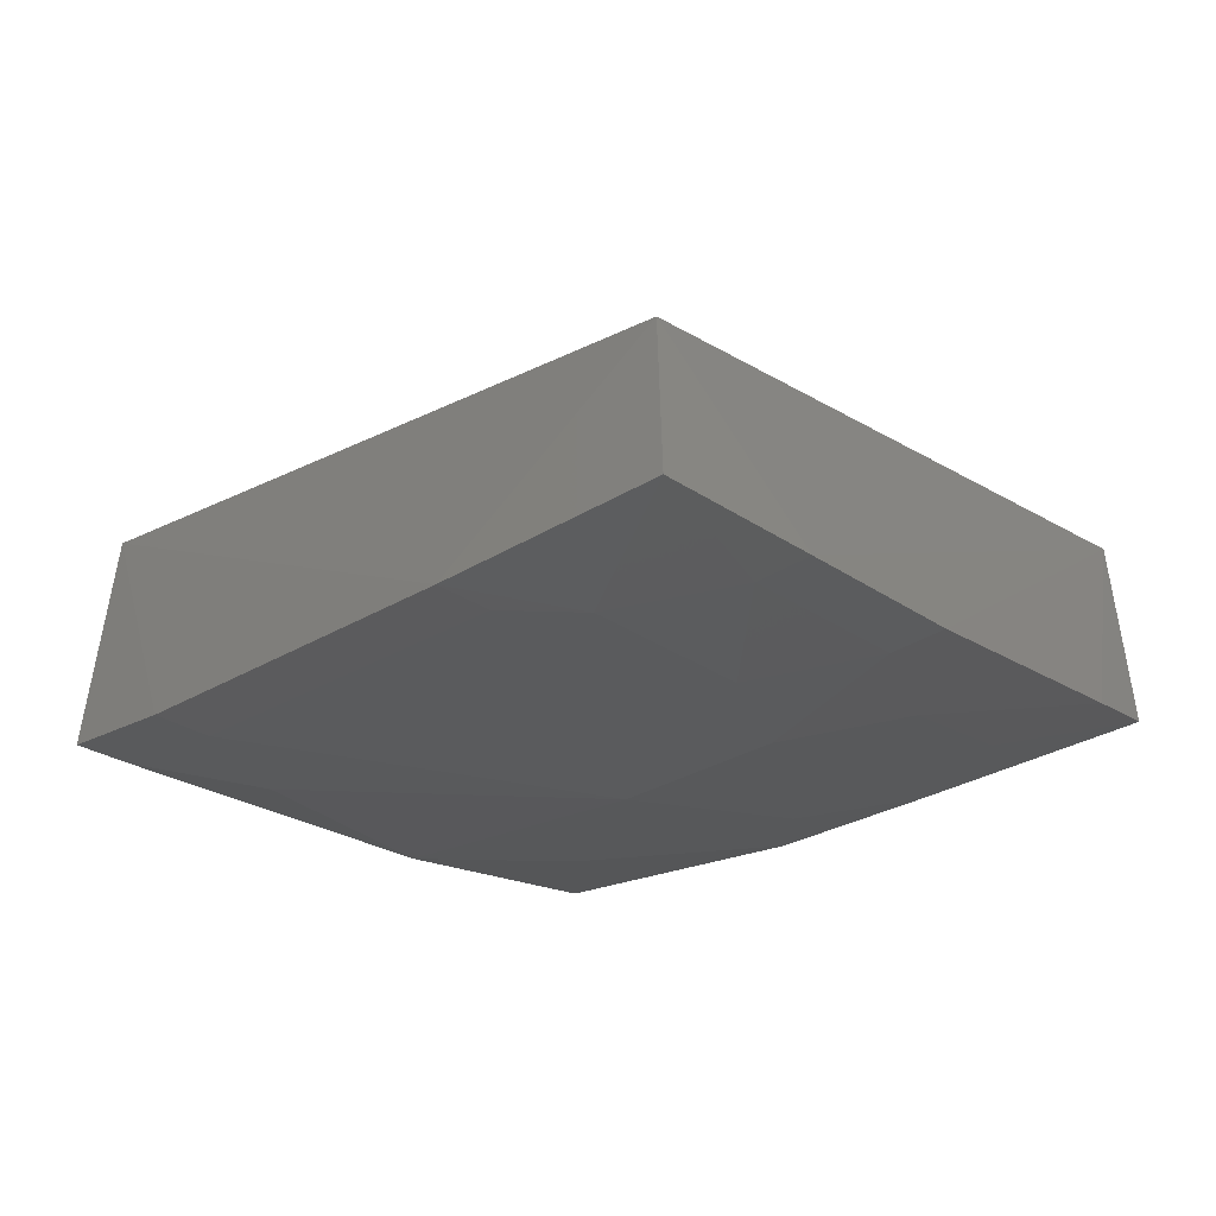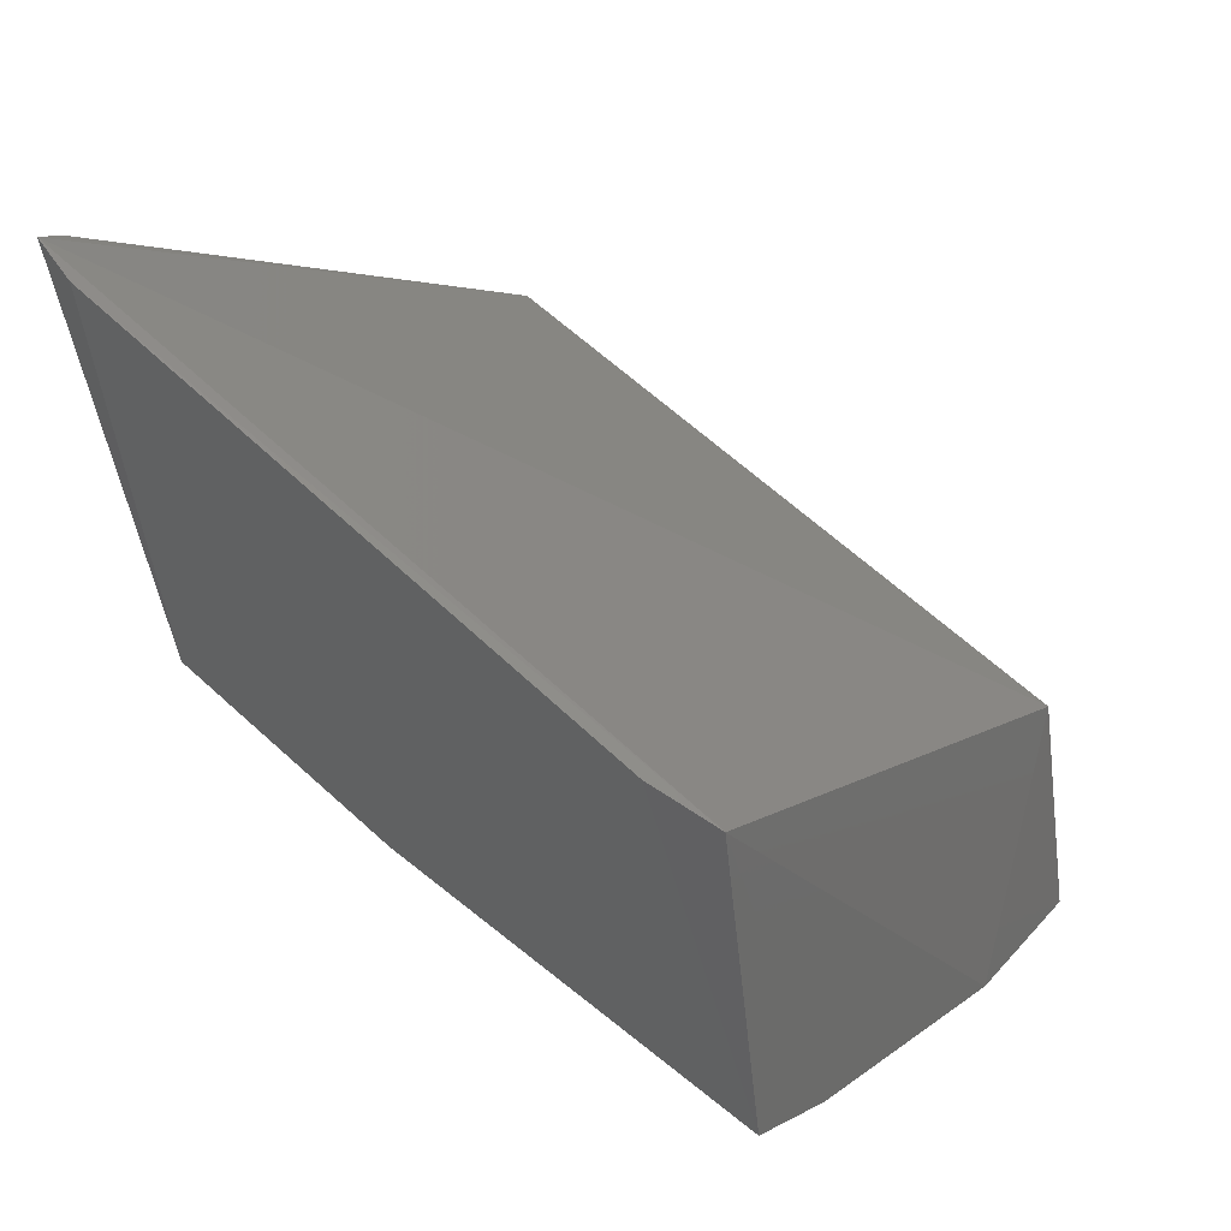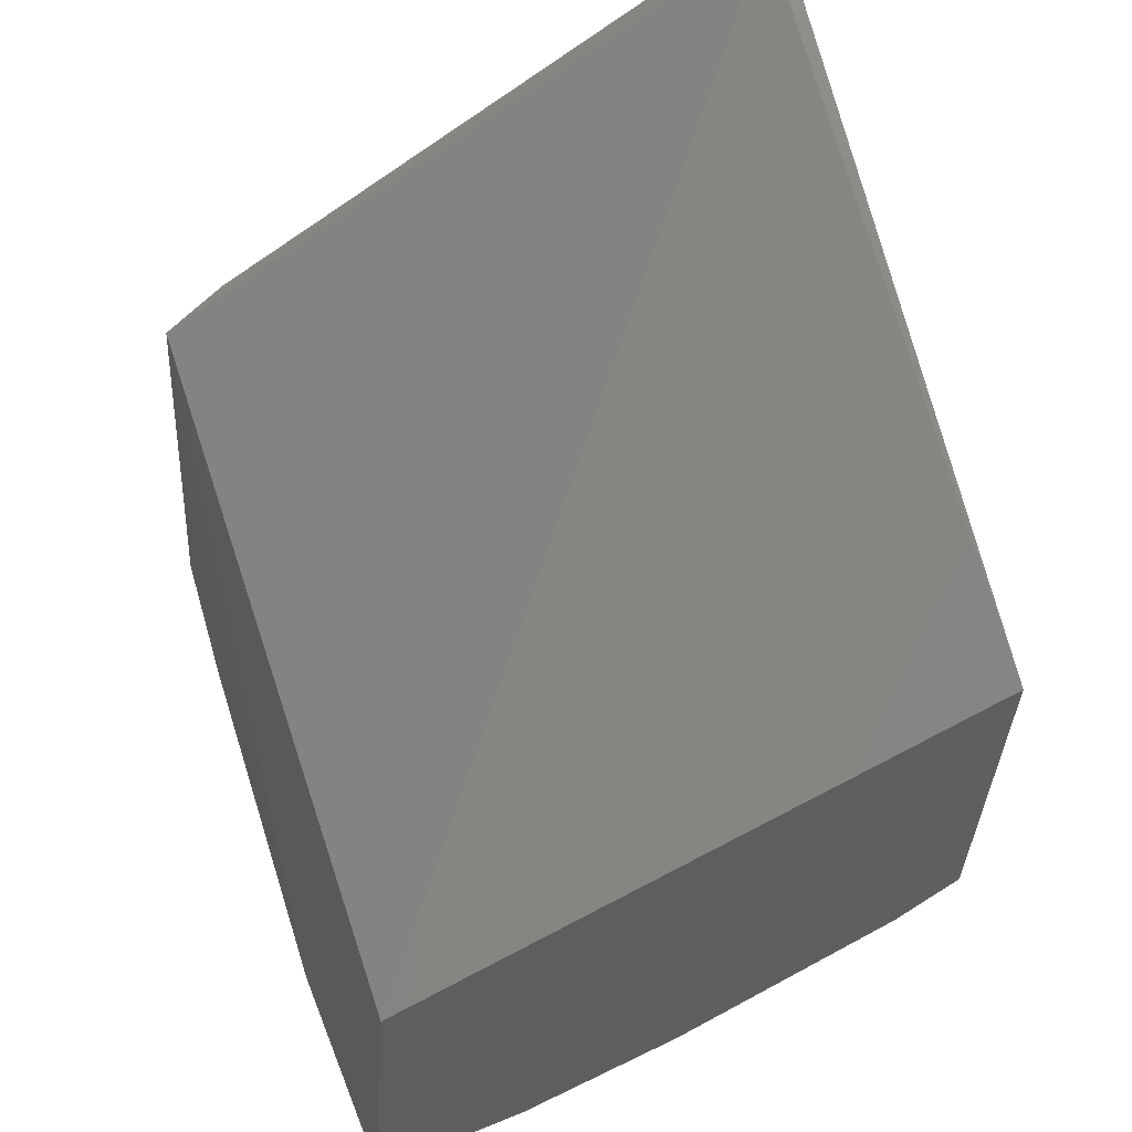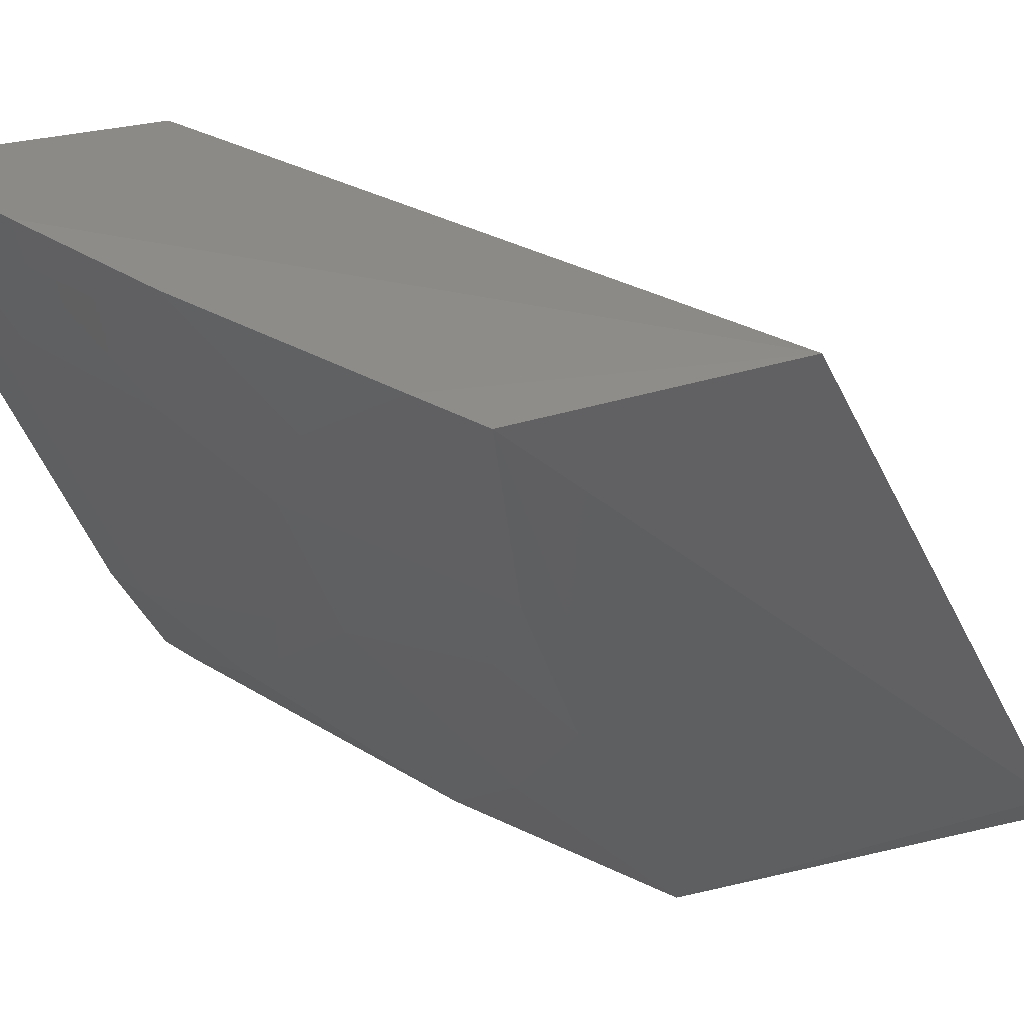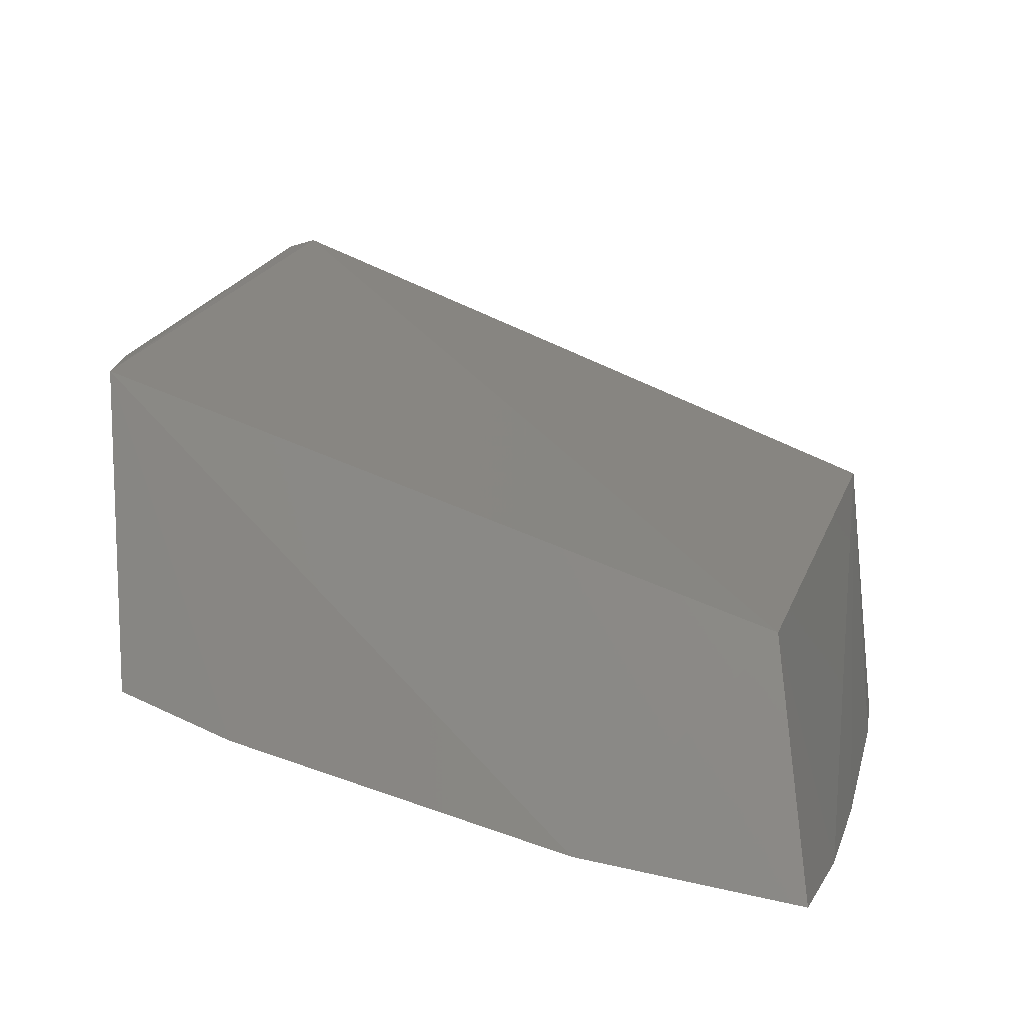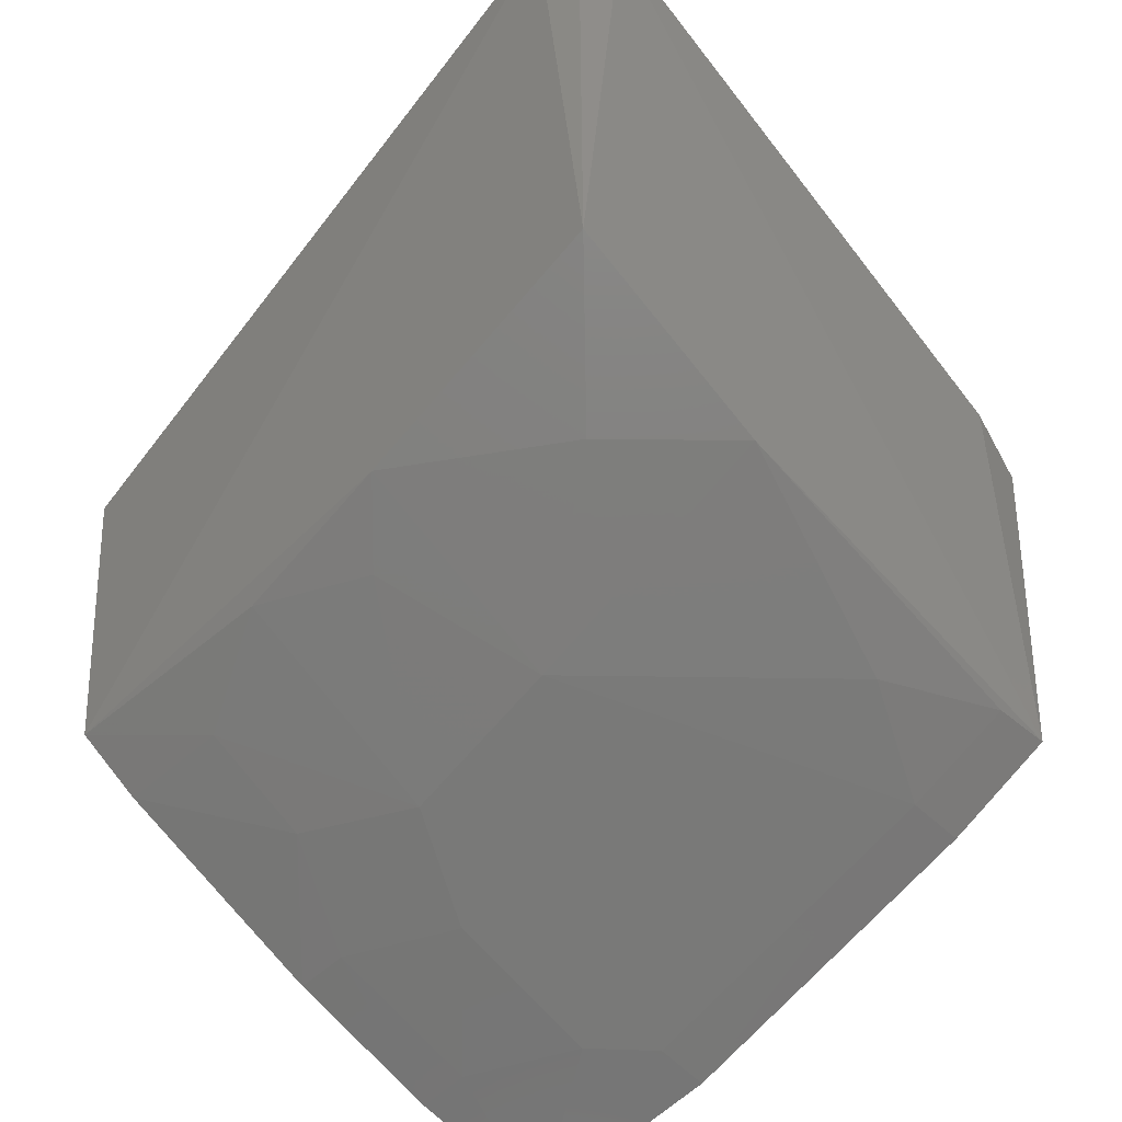
<metadata>
{"format":"stl","ext":"stl","renderer":"f3d","projection":"perspective","resolution":1024,"background":"white","views":[{"elev":-50.8,"azim":-47.0,"up":"+Y"},{"elev":33.2,"azim":-147.8,"up":"+Y"},{"elev":50.9,"azim":-18.8,"up":"+Y"},{"elev":38.4,"azim":58.9,"up":"+Z"},{"elev":-11.0,"azim":-76.0,"up":"+Y"},{"elev":-46.1,"azim":135.0,"up":"+Y"}]}
</metadata>
<code>
# stl→obj: 33 verts, 62 faces
v 0.1227 -0.3803 0.3492
v 0.2134 -0.3398 0.3513
v 0.2131 -0.2894 0.2507
v 0.2152 -0.2922 0.257
v 0.2086 -0.3813 0.3533
v 0.2048 -0.3501 0.2585
v 0.1416 -0.4104 0.3539
v 0.1191 -0.4171 0.3528
v 0.2067 -0.2924 0.2485
v 0.1174 -0.3863 0.2563
v 0.13 -0.3336 0.2494
v 0.1204 -0.3383 0.2515
v 0.1987 -0.3865 0.3539
v 0.1171 -0.4103 0.3217
v 0.1656 -0.4016 0.3541
v 0.1329 -0.4079 0.3302
v 0.1248 -0.4082 0.3223
v 0.1171 -0.3937 0.2728
v 0.2054 -0.3672 0.2979
v 0.205 -0.3754 0.3221
v 0.1968 -0.3746 0.3066
v 0.1411 -0.4089 0.3463
v 0.1725 -0.3914 0.3226
v 0.1248 -0.3917 0.2736
v 0.1972 -0.3837 0.3384
v 0.165 -0.4002 0.3465
v 0.1569 -0.3995 0.3303
v 0.173 -0.3831 0.298
v 0.1726 -0.3666 0.2583
v 0.181 -0.3917 0.3386
v 0.1405 -0.3834 0.2662
v 0.1885 -0.3663 0.2741
v 0.1248 -0.3846 0.2574
f 1 2 3
f 4 2 5
f 4 3 2
f 4 6 3
f 4 5 6
f 7 1 8
f 7 2 1
f 9 3 6
f 10 9 6
f 10 11 9
f 12 1 3
f 12 11 10
f 12 9 11
f 12 3 9
f 13 5 2
f 14 8 1
f 14 1 12
f 15 13 2
f 15 2 7
f 16 14 17
f 16 8 14
f 18 14 12
f 18 12 10
f 19 6 5
f 20 19 5
f 20 21 19
f 22 7 8
f 22 8 16
f 23 21 20
f 24 17 14
f 24 14 18
f 25 20 5
f 25 5 13
f 25 23 20
f 26 15 7
f 26 7 22
f 27 16 17
f 27 23 26
f 27 26 22
f 27 22 16
f 28 17 24
f 28 27 17
f 28 23 27
f 28 21 23
f 28 19 21
f 29 10 6
f 30 26 23
f 30 23 25
f 30 25 13
f 30 13 15
f 30 15 26
f 31 29 28
f 31 28 24
f 32 29 6
f 32 6 19
f 32 19 28
f 32 28 29
f 33 31 24
f 33 10 29
f 33 29 31
f 33 24 18
f 33 18 10

</code>
